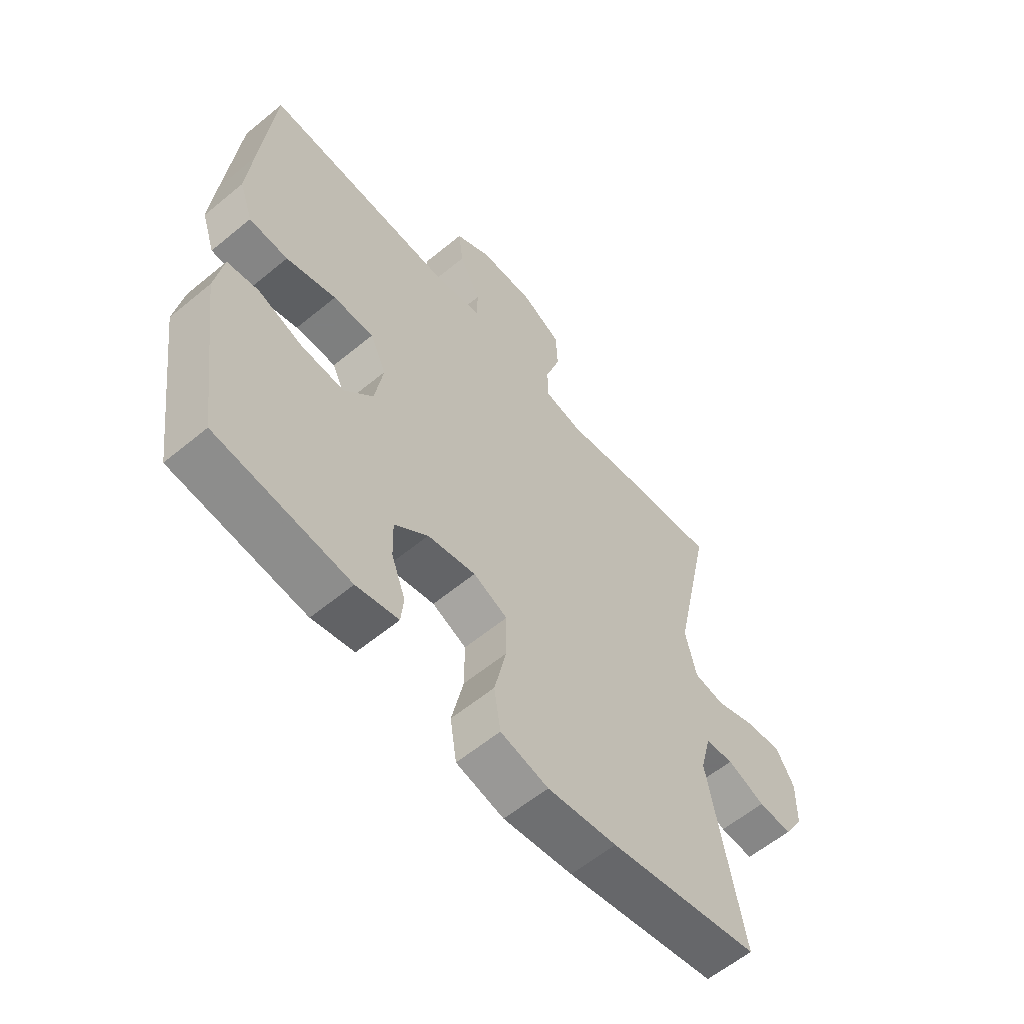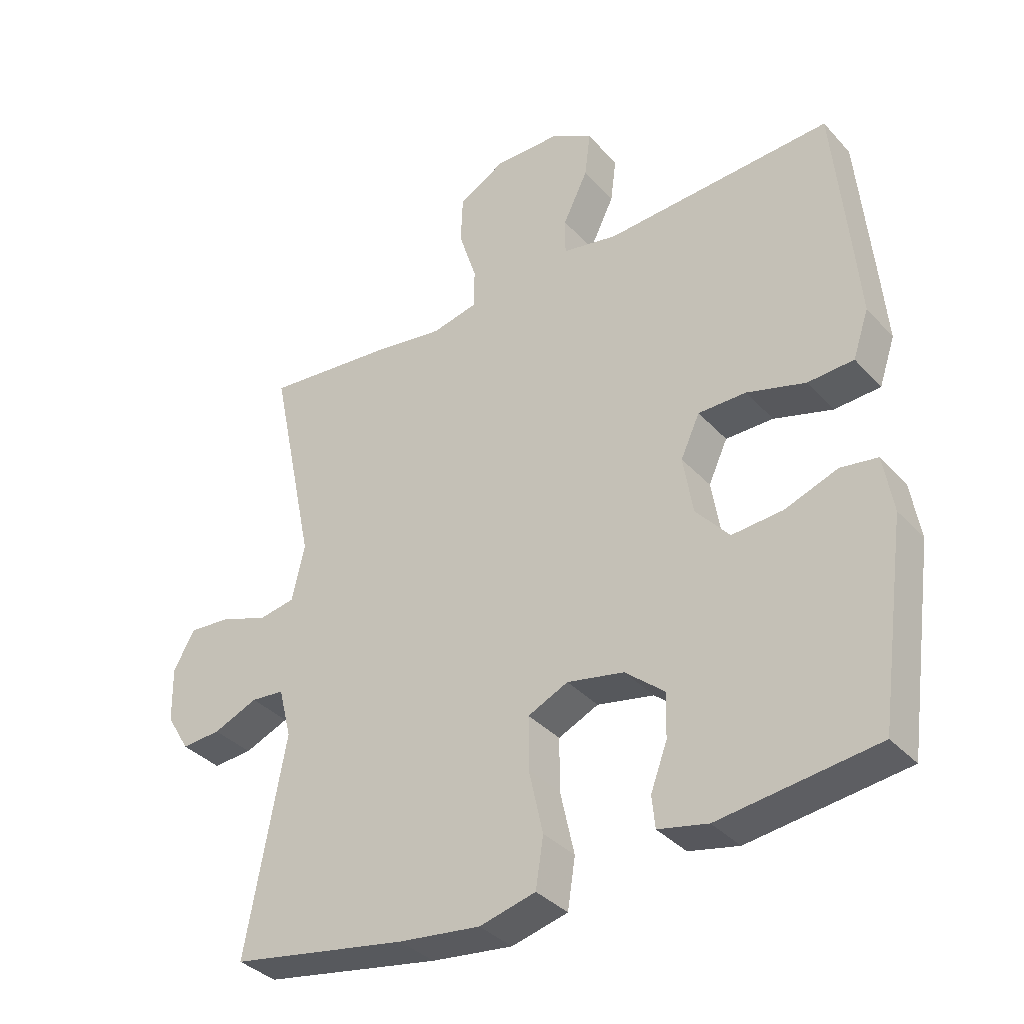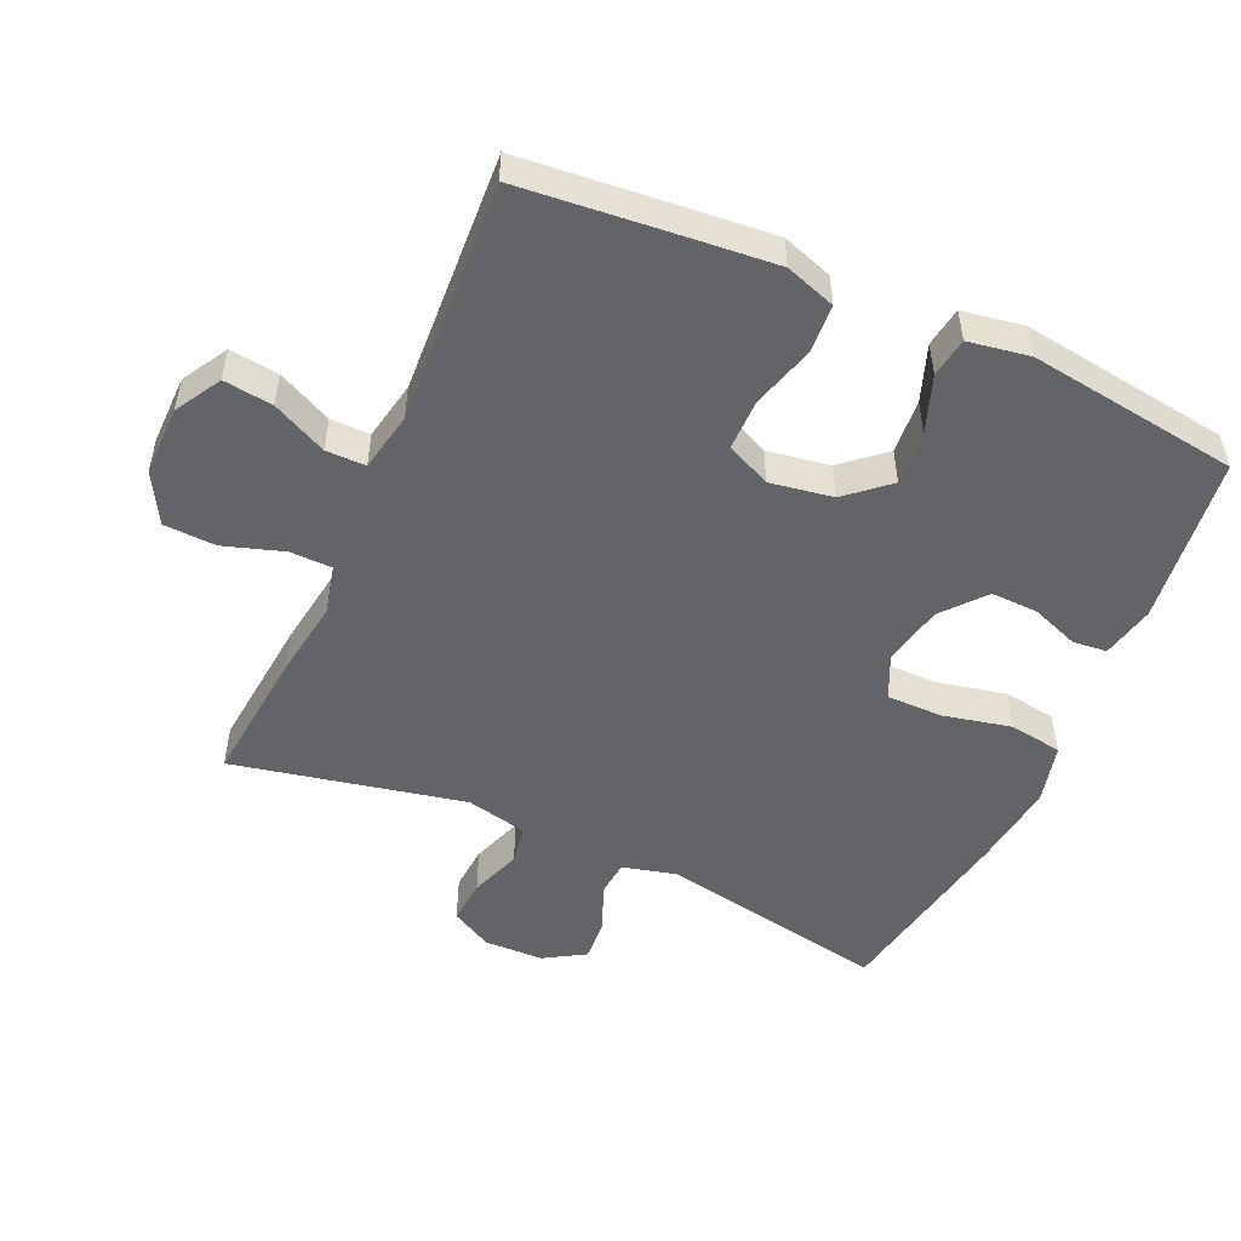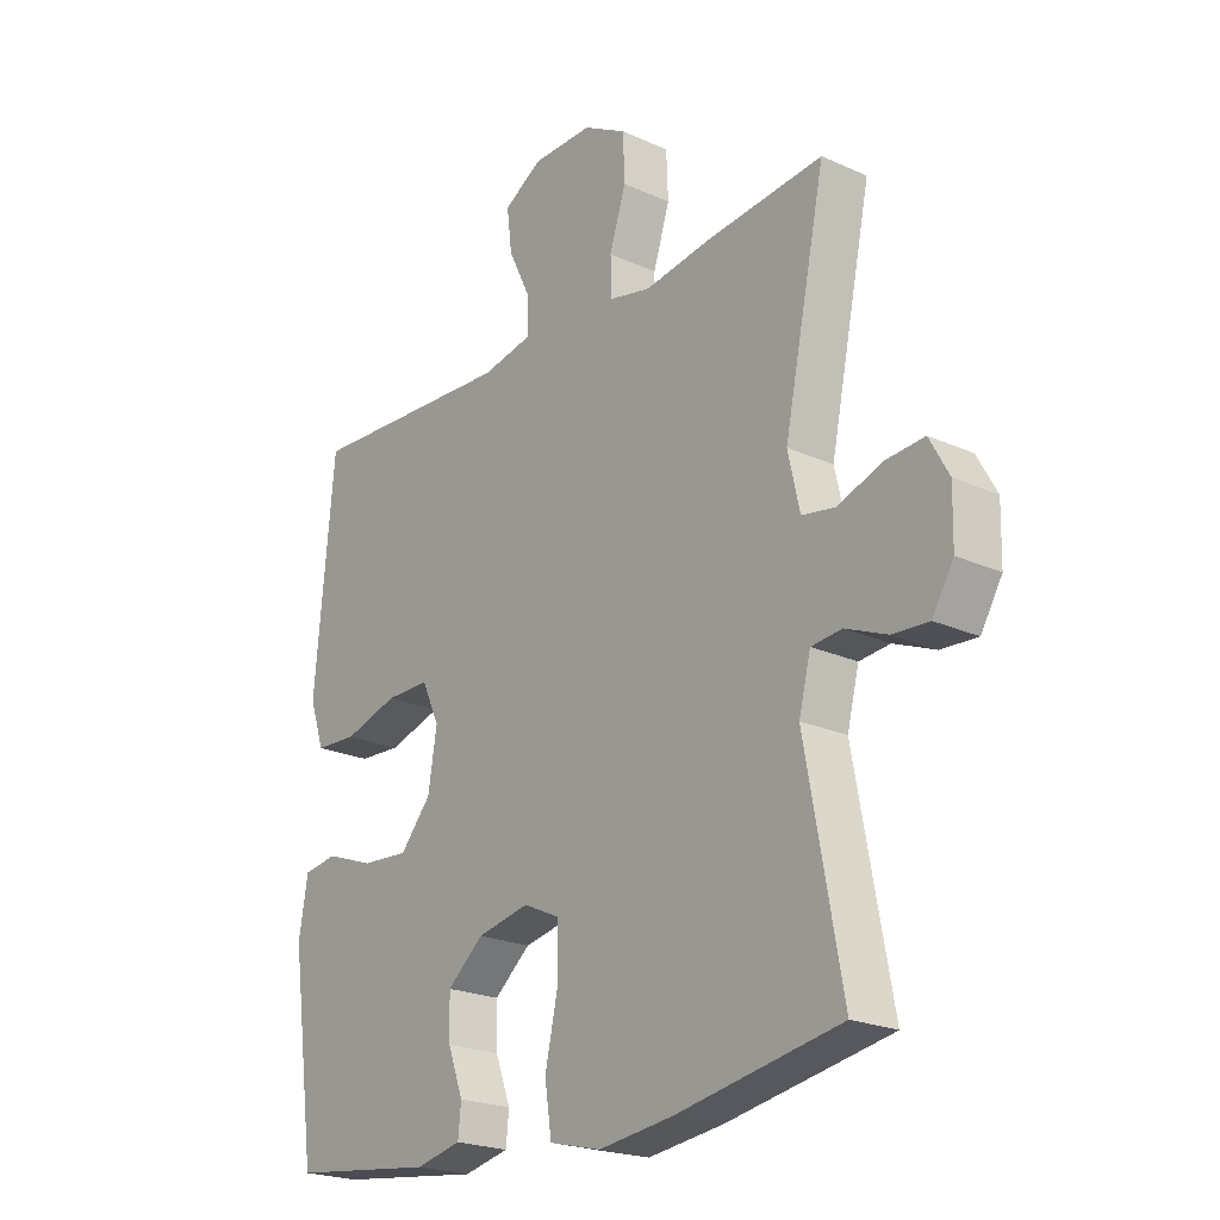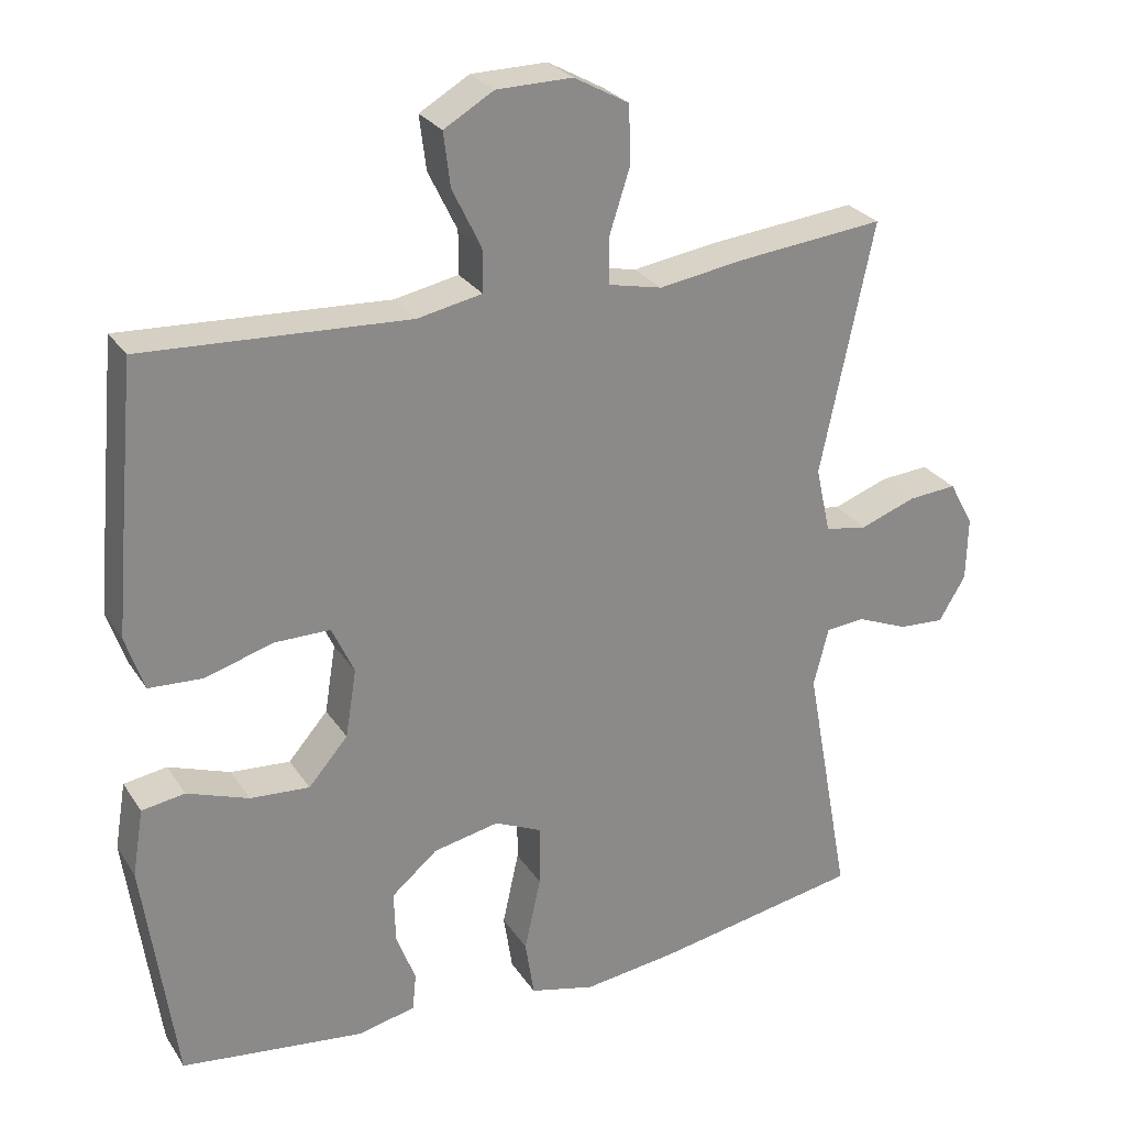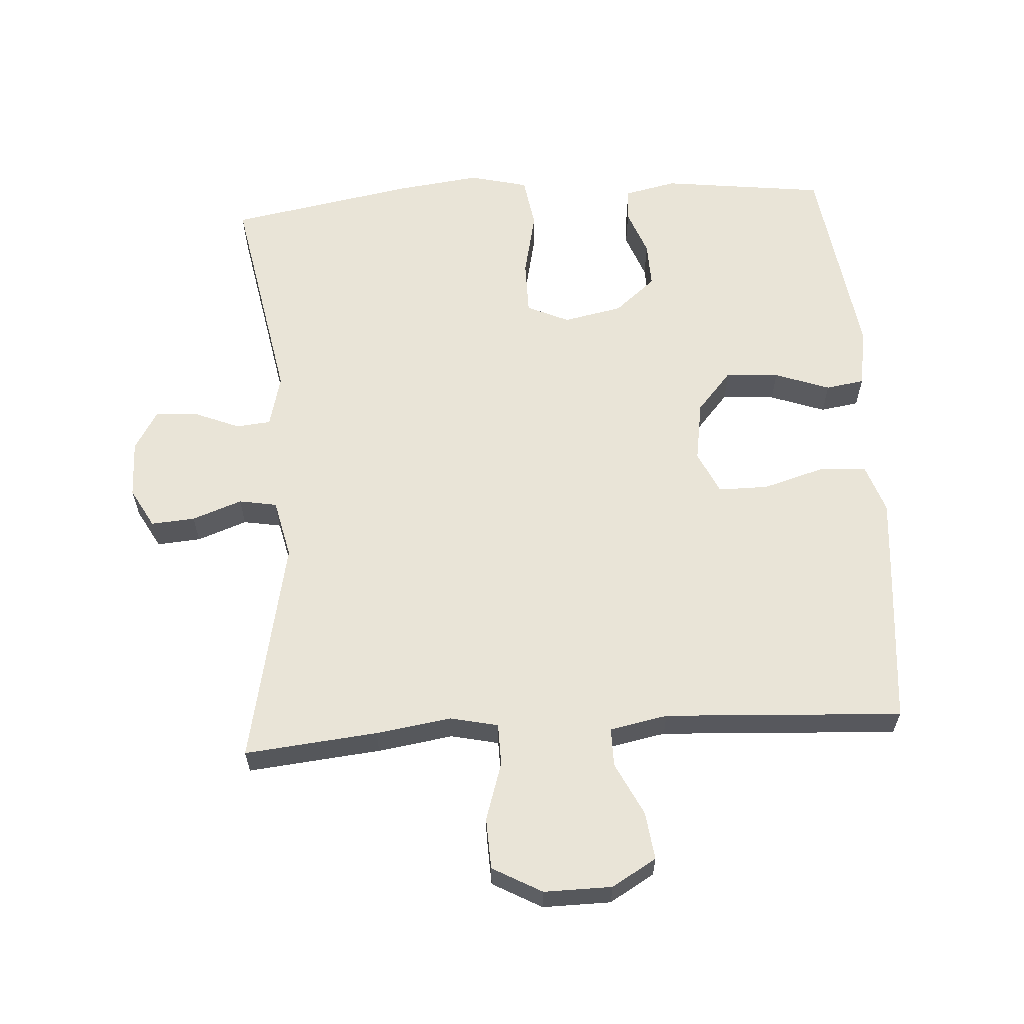
<metadata>
{"format":"obj","ext":"obj","renderer":"f3d","projection":"perspective","resolution":1024,"background":"white","views":[{"elev":-59.6,"azim":130.3,"up":"+Z"},{"elev":-36.0,"azim":36.2,"up":"+Z"},{"elev":-51.1,"azim":65.9,"up":"+Y"},{"elev":-22.1,"azim":-128.3,"up":"+Z"},{"elev":27.0,"azim":153.7,"up":"+Z"},{"elev":61.1,"azim":-3.7,"up":"+Y"}]}
</metadata>
<code>
v -0.5 0.07 0.5
v -0.3 0.07 0.48
v -0.187 0.07 0.463
v -0.115 0.07 0.479
v -0.114 0.07 0.542
v -0.142 0.07 0.629
v -0.139 0.07 0.706
v -0.065 0.07 0.747
v 0.037 0.07 0.746
v 0.104 0.07 0.707
v 0.095 0.07 0.635
v 0.056 0.07 0.555
v 0.056 0.07 0.497
v 0.143 0.07 0.48
v 0.5 0.07 0.5
v 0.523 0.07 0.255
v 0.533 0.07 0.141
v 0.508 0.07 0.067
v 0.436 0.07 0.063
v 0.344 0.07 0.09
v 0.269 0.07 0.09
v 0.239 0.07 0.025
v 0.254 0.07 -0.067
v 0.307 0.07 -0.128
v 0.387 0.07 -0.122
v 0.47 0.07 -0.092
v 0.528 0.07 -0.101
v 0.543 0.07 -0.191
v 0.5 0.07 -0.5
v 0.253 0.07 -0.531
v 0.175 0.07 -0.514
v 0.17 0.07 -0.464
v 0.196 0.07 -0.394
v 0.198 0.07 -0.325
v 0.136 0.07 -0.273
v 0.047 0.07 -0.255
v -0.016 0.07 -0.284
v -0.016 0.07 -0.366
v 0.006 0.07 -0.466
v -0.006 0.07 -0.544
v -0.094 0.07 -0.566
v -0.222 0.07 -0.55
v -0.5 0.07 -0.5
v -0.438 0.07 -0.164
v -0.458 0.07 -0.085
v -0.51 0.07 -0.08
v -0.58 0.07 -0.109
v -0.642 0.07 -0.113
v -0.678 0.07 -0.053
v -0.68 0.07 0.034
v -0.647 0.07 0.094
v -0.581 0.07 0.089
v -0.506 0.07 0.062
v -0.449 0.07 0.072
v -0.429 0.07 0.161
v -0.5 0 0.5
v -0.3 0 0.48
v -0.187 0 0.463
v -0.115 0 0.479
v -0.114 0 0.542
v -0.142 0 0.629
v -0.139 0 0.706
v -0.065 0 0.747
v 0.037 0 0.746
v 0.104 0 0.707
v 0.095 0 0.635
v 0.056 0 0.555
v 0.056 0 0.497
v 0.143 0 0.48
v 0.5 0 0.5
v 0.523 0 0.255
v 0.533 0 0.141
v 0.508 0 0.067
v 0.436 0 0.063
v 0.344 0 0.09
v 0.269 0 0.09
v 0.239 0 0.025
v 0.254 0 -0.067
v 0.307 0 -0.128
v 0.387 0 -0.122
v 0.47 0 -0.092
v 0.528 0 -0.101
v 0.543 0 -0.191
v 0.5 0 -0.5
v 0.253 0 -0.531
v 0.175 0 -0.514
v 0.17 0 -0.464
v 0.196 0 -0.394
v 0.198 0 -0.325
v 0.136 0 -0.273
v 0.047 0 -0.255
v -0.016 0 -0.284
v -0.016 0 -0.366
v 0.006 0 -0.466
v -0.006 0 -0.544
v -0.094 0 -0.566
v -0.222 0 -0.55
v -0.5 0 -0.5
v -0.438 0 -0.164
v -0.458 0 -0.085
v -0.51 0 -0.08
v -0.58 0 -0.109
v -0.642 0 -0.113
v -0.678 0 -0.053
v -0.68 0 0.034
v -0.647 0 0.094
v -0.581 0 0.089
v -0.506 0 0.062
v -0.449 0 0.072
v -0.429 0 0.161
f 51 52 53
f 50 51 53
f 49 50 53
f 48 49 53
f 47 48 53
f 46 47 53
f 45 46 53 54
f 44 45 54 55
f 42 43 44
f 41 42 44
f 40 41 44
f 39 40 44
f 38 39 44
f 37 38 44 55
f 31 32 33
f 30 31 33
f 29 30 33
f 28 29 33
f 27 28 33
f 26 27 33
f 25 26 33
f 24 25 33 34
f 23 24 34 35
f 18 19 20
f 17 18 20
f 16 17 20
f 15 16 20
f 14 15 20
f 13 14 20 21
f 10 11 12
f 9 10 12
f 8 9 12
f 7 8 12
f 6 7 12
f 5 6 12
f 4 5 12 13
f 13 21 22
f 4 13 22
f 3 4 22
f 3 22 23
f 2 3 23
f 1 2 23
f 55 1 23
f 37 55 23
f 36 37 23
f 23 35 36
f 108 107 106
f 108 106 105
f 108 105 104
f 108 104 103
f 108 103 102
f 108 102 101
f 109 108 101 100
f 110 109 100 99
f 99 98 97
f 99 97 96
f 99 96 95
f 99 95 94
f 99 94 93
f 110 99 93 92
f 88 87 86
f 88 86 85
f 88 85 84
f 88 84 83
f 88 83 82
f 88 82 81
f 88 81 80
f 89 88 80 79
f 90 89 79 78
f 75 74 73
f 75 73 72
f 75 72 71
f 75 71 70
f 75 70 69
f 76 75 69 68
f 67 66 65
f 67 65 64
f 67 64 63
f 67 63 62
f 67 62 61
f 67 61 60
f 68 67 60 59
f 77 76 68
f 77 68 59
f 77 59 58
f 78 77 58
f 78 58 57
f 78 57 56
f 78 56 110
f 78 110 92
f 78 92 91
f 91 90 78
f 1 56 57 2
f 2 57 58 3
f 3 58 59 4
f 4 59 60 5
f 5 60 61 6
f 6 61 62 7
f 7 62 63 8
f 8 63 64 9
f 9 64 65 10
f 10 65 66 11
f 11 66 67 12
f 12 67 68 13
f 13 68 69 14
f 14 69 70 15
f 15 70 71 16
f 16 71 72 17
f 17 72 73 18
f 18 73 74 19
f 19 74 75 20
f 20 75 76 21
f 21 76 77 22
f 22 77 78 23
f 23 78 79 24
f 24 79 80 25
f 25 80 81 26
f 26 81 82 27
f 27 82 83 28
f 28 83 84 29
f 29 84 85 30
f 30 85 86 31
f 31 86 87 32
f 32 87 88 33
f 33 88 89 34
f 34 89 90 35
f 35 90 91 36
f 36 91 92 37
f 37 92 93 38
f 38 93 94 39
f 39 94 95 40
f 40 95 96 41
f 41 96 97 42
f 42 97 98 43
f 43 98 99 44
f 44 99 100 45
f 45 100 101 46
f 46 101 102 47
f 47 102 103 48
f 48 103 104 49
f 49 104 105 50
f 50 105 106 51
f 51 106 107 52
f 52 107 108 53
f 53 108 109 54
f 54 109 110 55
f 55 110 56 1

</code>
